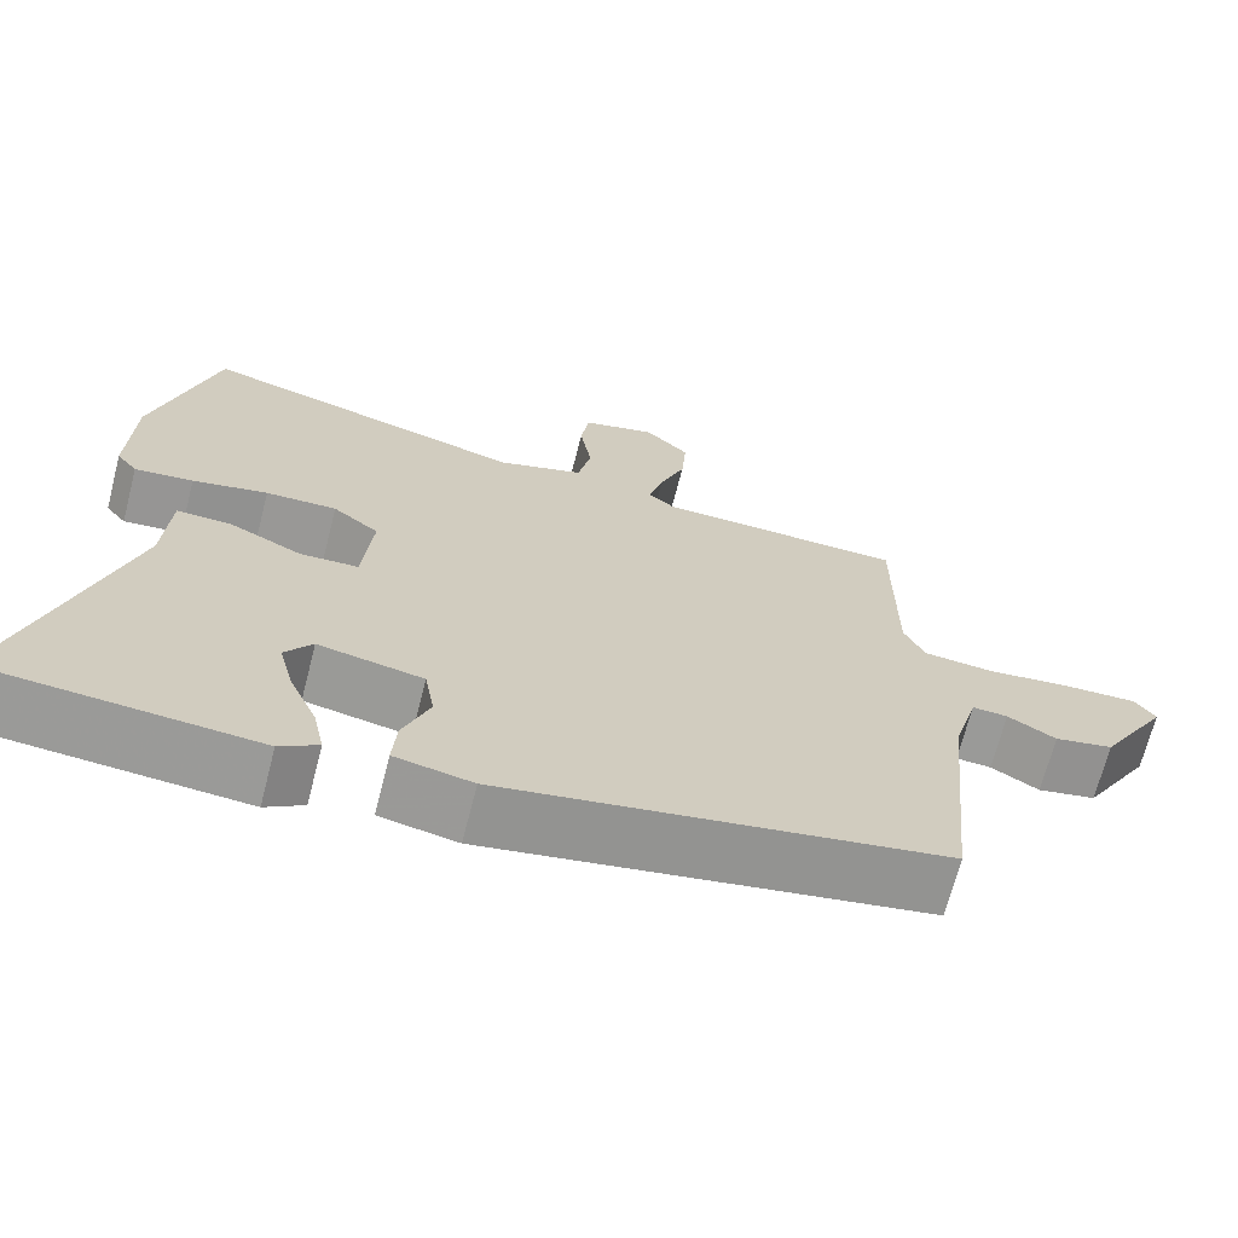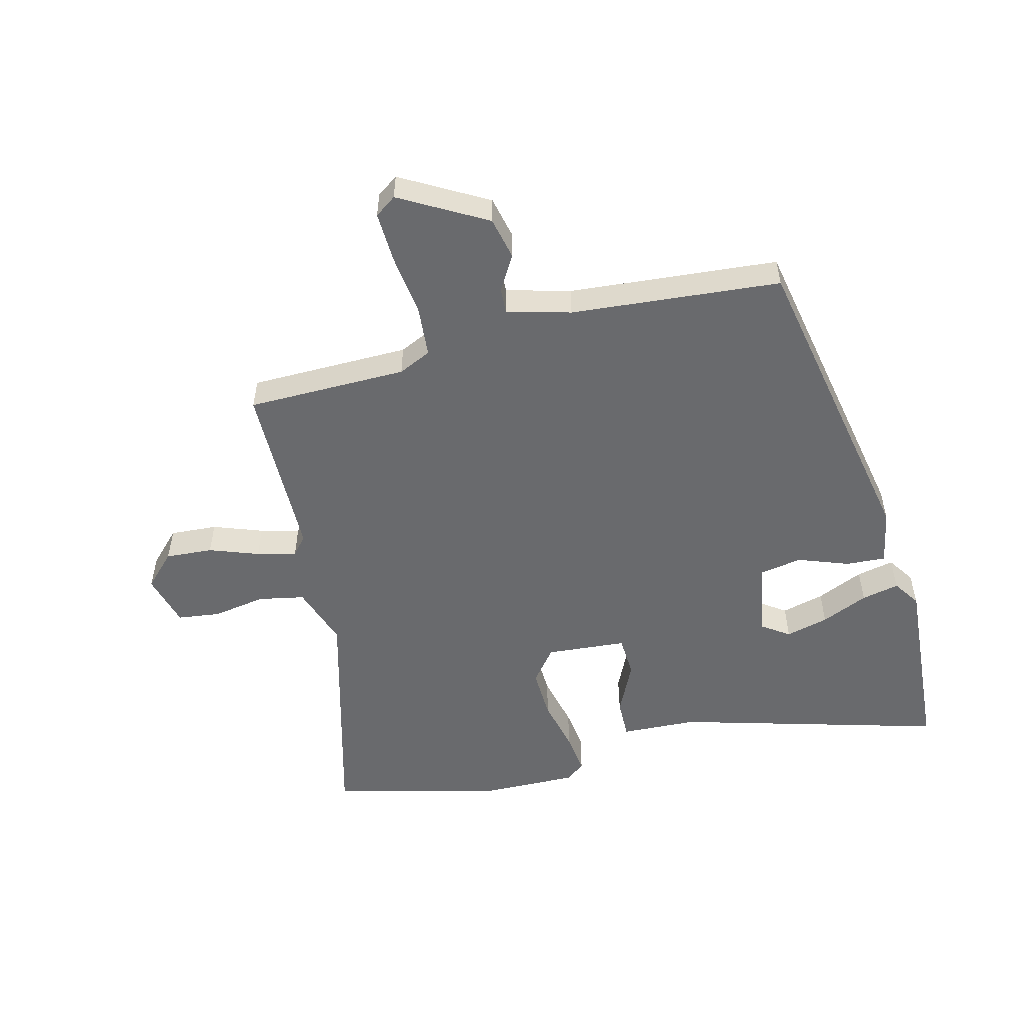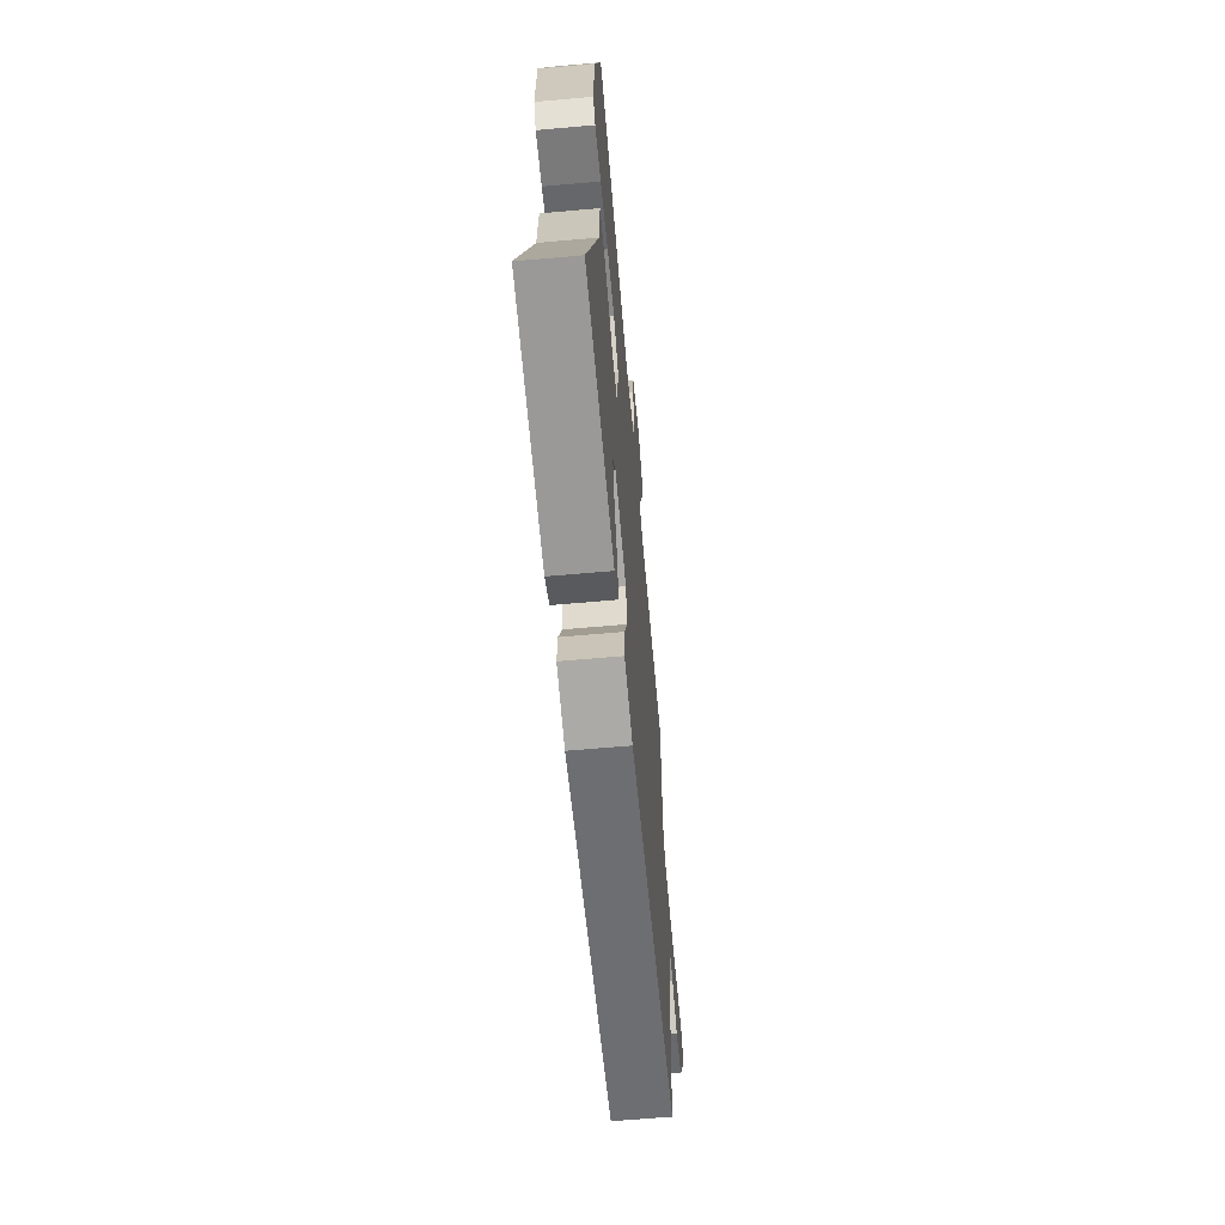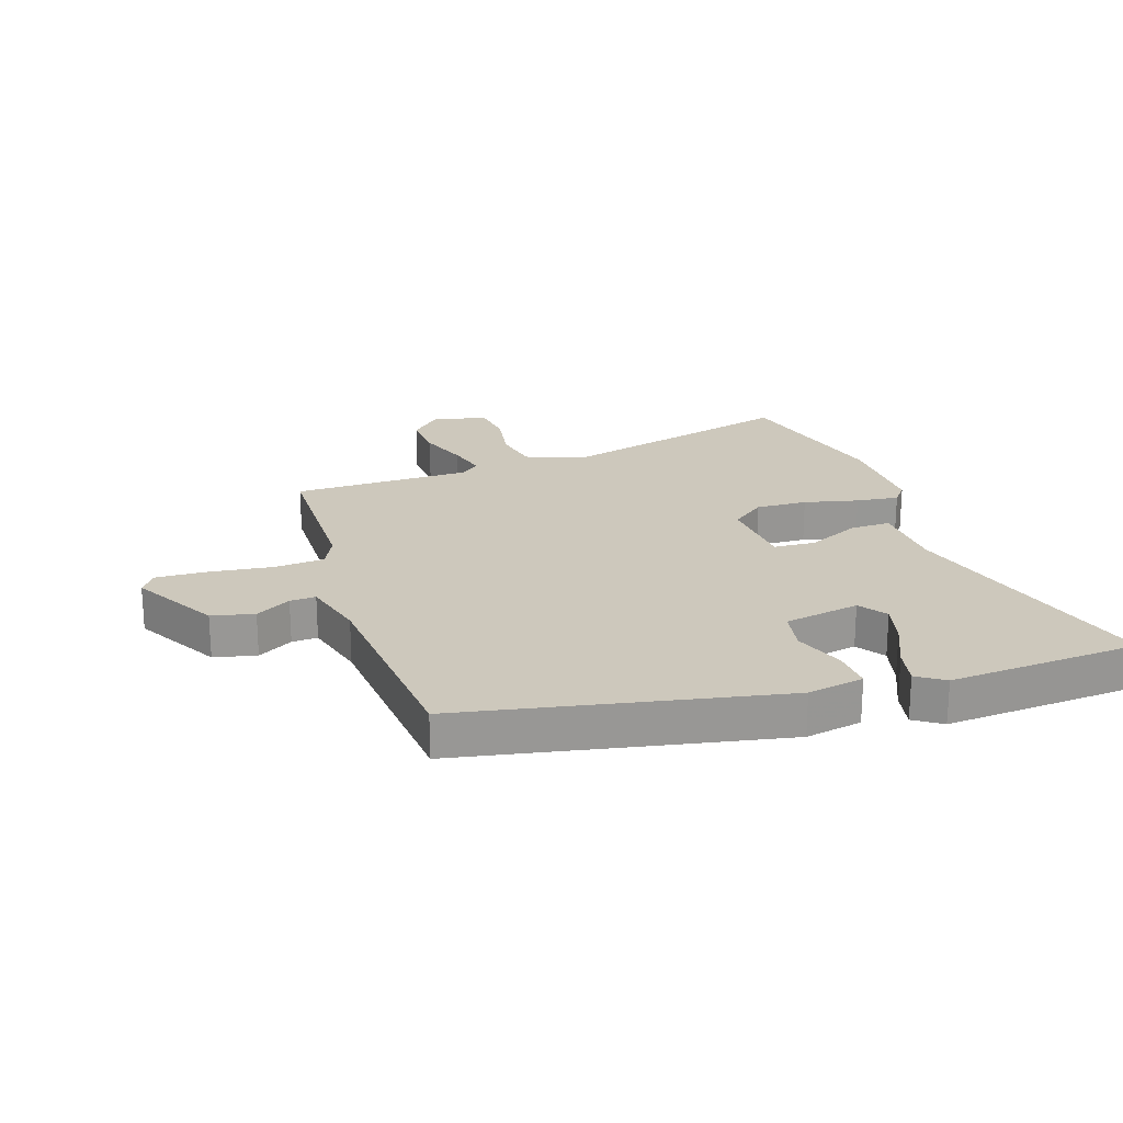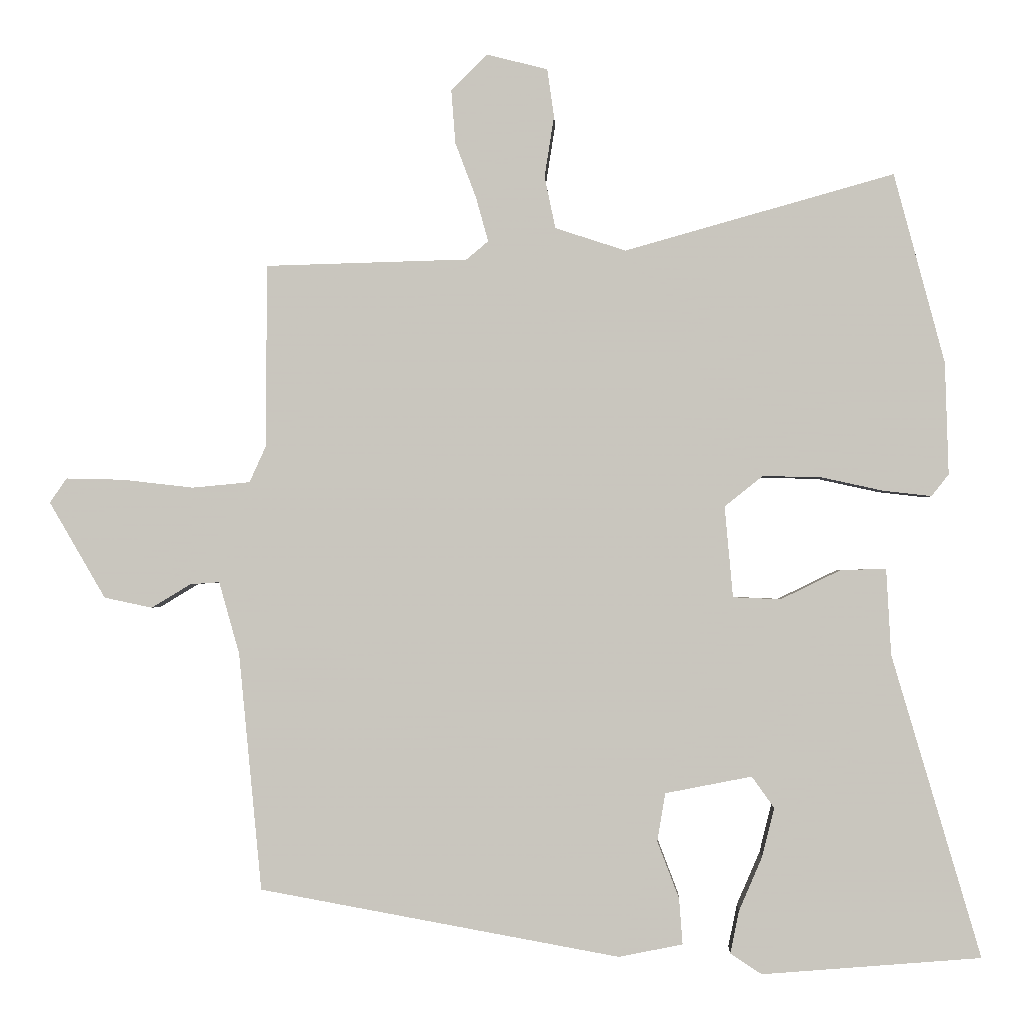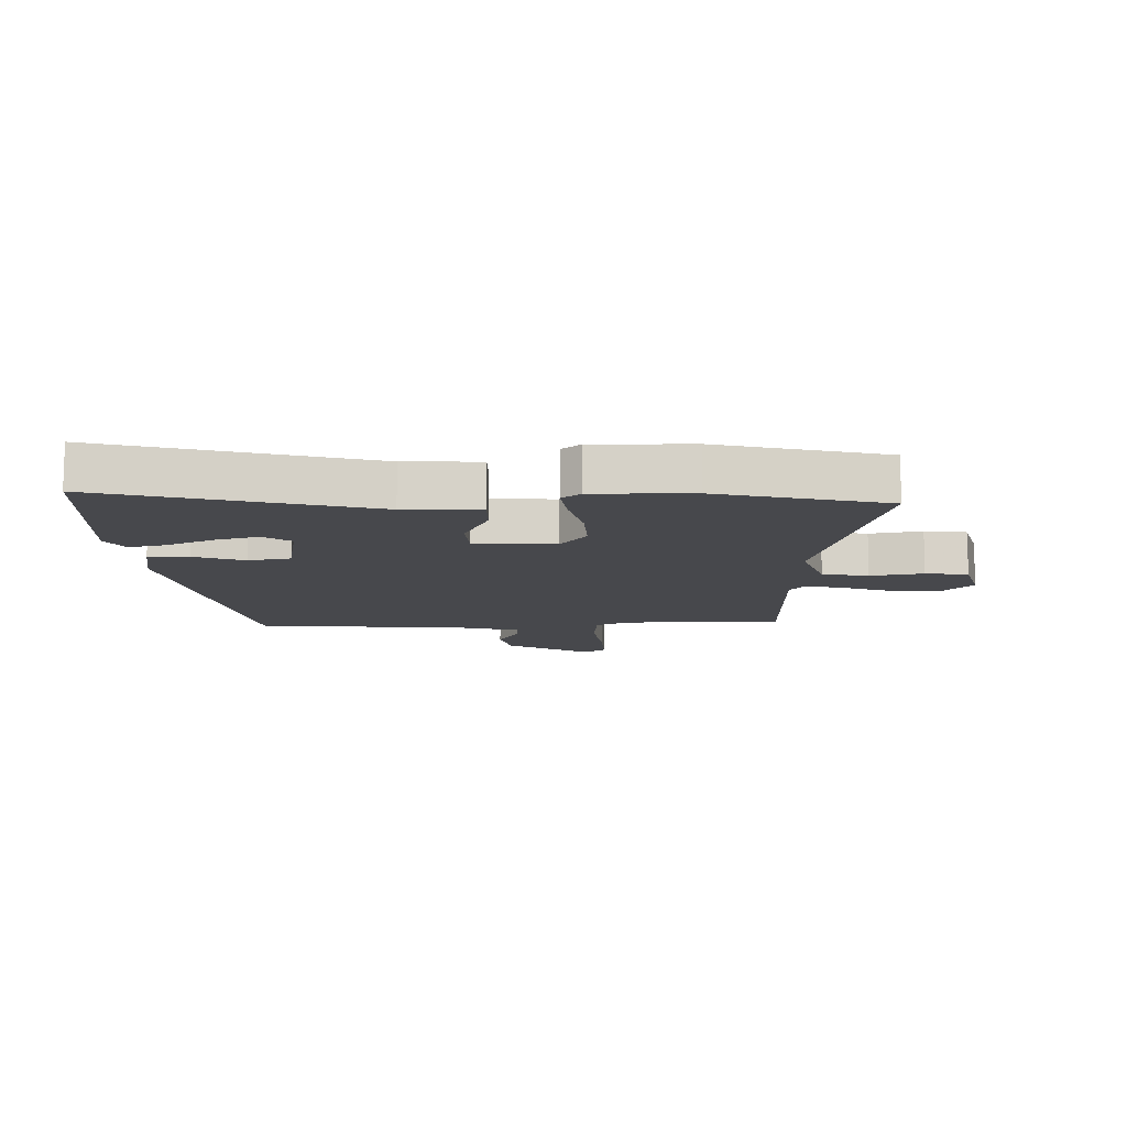
<metadata>
{"format":"obj","ext":"obj","renderer":"f3d","projection":"perspective","resolution":1024,"background":"white","views":[{"elev":-68.8,"azim":-14.4,"up":"+Z"},{"elev":-53.0,"azim":104.9,"up":"+Y"},{"elev":-64.5,"azim":-84.9,"up":"+Z"},{"elev":22.2,"azim":162.4,"up":"+Y"},{"elev":-1.3,"azim":-177.5,"up":"+Z"},{"elev":-11.6,"azim":-87.5,"up":"+Y"}]}
</metadata>
<code>
v -0.582 0.07 -0.496
v -0.452 0.07 -0.053
v -0.445 0.07 0.074
v -0.378 0.07 0.072
v -0.29 0.07 0.029
v -0.22 0.07 0.032
v -0.208 0.07 0.166
v -0.264 0.07 0.211
v -0.35 0.07 0.209
v -0.441 0.07 0.189
v -0.512 0.07 0.181
v -0.537 0.07 0.213
v -0.532 0.07 0.378
v -0.458 0.07 0.657
v -0.062 0.07 0.546
v 0.042 0.07 0.58
v 0.058 0.07 0.657
v 0.044 0.07 0.746
v 0.054 0.07 0.817
v 0.144 0.07 0.84
v 0.197 0.07 0.787
v 0.191 0.07 0.708
v 0.16 0.07 0.626
v 0.142 0.07 0.561
v 0.174 0.07 0.534
v 0.473 0.07 0.526
v 0.473 0.07 0.258
v 0.498 0.07 0.203
v 0.583 0.07 0.195
v 0.688 0.07 0.207
v 0.773 0.07 0.209
v 0.798 0.07 0.173
v 0.715 0.07 0.031
v 0.644 0.07 0.016
v 0.586 0.07 0.051
v 0.543 0.07 0.054
v 0.513 0.07 -0.052
v 0.479 0.07 -0.402
v -0.051 0.07 -0.498
v -0.145 0.07 -0.479
v -0.14 0.07 -0.412
v -0.108 0.07 -0.328
v -0.12 0.07 -0.257
v -0.247 0.07 -0.232
v -0.28 0.07 -0.278
v -0.262 0.07 -0.35
v -0.228 0.07 -0.429
v -0.215 0.07 -0.492
v -0.261 0.07 -0.522
v -0.582 0 -0.496
v -0.452 0 -0.053
v -0.445 0 0.074
v -0.378 0 0.072
v -0.29 0 0.029
v -0.22 0 0.032
v -0.208 0 0.166
v -0.264 0 0.211
v -0.35 0 0.209
v -0.441 0 0.189
v -0.512 0 0.181
v -0.537 0 0.213
v -0.532 0 0.378
v -0.458 0 0.657
v -0.062 0 0.546
v 0.042 0 0.58
v 0.058 0 0.657
v 0.044 0 0.746
v 0.054 0 0.817
v 0.144 0 0.84
v 0.197 0 0.787
v 0.191 0 0.708
v 0.16 0 0.626
v 0.142 0 0.561
v 0.174 0 0.534
v 0.473 0 0.526
v 0.473 0 0.258
v 0.498 0 0.203
v 0.583 0 0.195
v 0.688 0 0.207
v 0.773 0 0.209
v 0.798 0 0.173
v 0.715 0 0.031
v 0.644 0 0.016
v 0.586 0 0.051
v 0.543 0 0.054
v 0.513 0 -0.052
v 0.479 0 -0.402
v -0.051 0 -0.498
v -0.145 0 -0.479
v -0.14 0 -0.412
v -0.108 0 -0.328
v -0.12 0 -0.257
v -0.247 0 -0.232
v -0.28 0 -0.278
v -0.262 0 -0.35
v -0.228 0 -0.429
v -0.215 0 -0.492
v -0.261 0 -0.522
f 49 1 2
f 48 49 2
f 47 48 2
f 46 47 2
f 2 3 4
f 46 2 4
f 45 46 4
f 44 45 4 5
f 43 44 5 6
f 40 41 42
f 39 40 42
f 38 39 42
f 37 38 42
f 36 37 42 43
f 33 34 35
f 32 33 35
f 31 32 35
f 30 31 35
f 29 30 35
f 28 29 35 36
f 43 6 7
f 36 43 7
f 28 36 7
f 27 28 7
f 21 22 23
f 20 21 23
f 19 20 23
f 18 19 23
f 17 18 23
f 16 17 23 24
f 15 16 24 25
f 13 14 15
f 12 13 15
f 11 12 15
f 10 11 15
f 9 10 15
f 8 9 15 25
f 25 26 27
f 8 25 27
f 7 8 27
f 51 50 98
f 51 98 97
f 51 97 96
f 51 96 95
f 53 52 51
f 53 51 95
f 53 95 94
f 54 53 94 93
f 55 54 93 92
f 91 90 89
f 91 89 88
f 91 88 87
f 91 87 86
f 92 91 86 85
f 84 83 82
f 84 82 81
f 84 81 80
f 84 80 79
f 84 79 78
f 85 84 78 77
f 56 55 92
f 56 92 85
f 56 85 77
f 56 77 76
f 72 71 70
f 72 70 69
f 72 69 68
f 72 68 67
f 72 67 66
f 73 72 66 65
f 74 73 65 64
f 64 63 62
f 64 62 61
f 64 61 60
f 64 60 59
f 64 59 58
f 74 64 58 57
f 76 75 74
f 76 74 57
f 76 57 56
f 1 50 51 2
f 2 51 52 3
f 3 52 53 4
f 4 53 54 5
f 5 54 55 6
f 6 55 56 7
f 7 56 57 8
f 8 57 58 9
f 9 58 59 10
f 10 59 60 11
f 11 60 61 12
f 12 61 62 13
f 13 62 63 14
f 14 63 64 15
f 15 64 65 16
f 16 65 66 17
f 17 66 67 18
f 18 67 68 19
f 19 68 69 20
f 20 69 70 21
f 21 70 71 22
f 22 71 72 23
f 23 72 73 24
f 24 73 74 25
f 25 74 75 26
f 26 75 76 27
f 27 76 77 28
f 28 77 78 29
f 29 78 79 30
f 30 79 80 31
f 31 80 81 32
f 32 81 82 33
f 33 82 83 34
f 34 83 84 35
f 35 84 85 36
f 36 85 86 37
f 37 86 87 38
f 38 87 88 39
f 39 88 89 40
f 40 89 90 41
f 41 90 91 42
f 42 91 92 43
f 43 92 93 44
f 44 93 94 45
f 45 94 95 46
f 46 95 96 47
f 47 96 97 48
f 48 97 98 49
f 49 98 50 1

</code>
